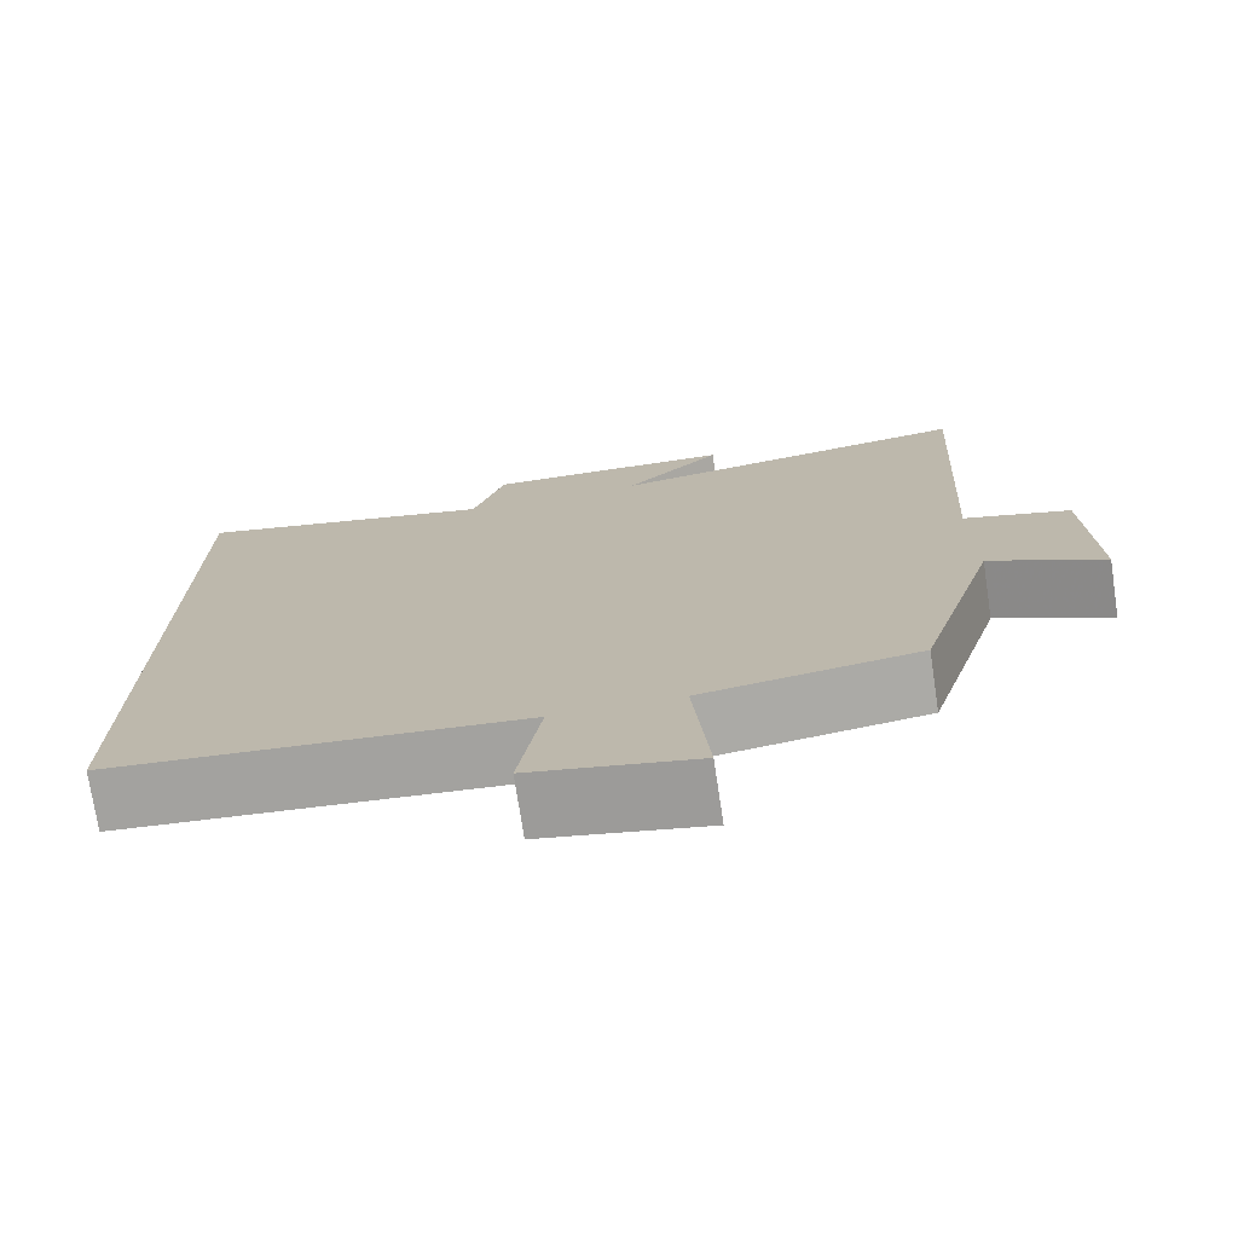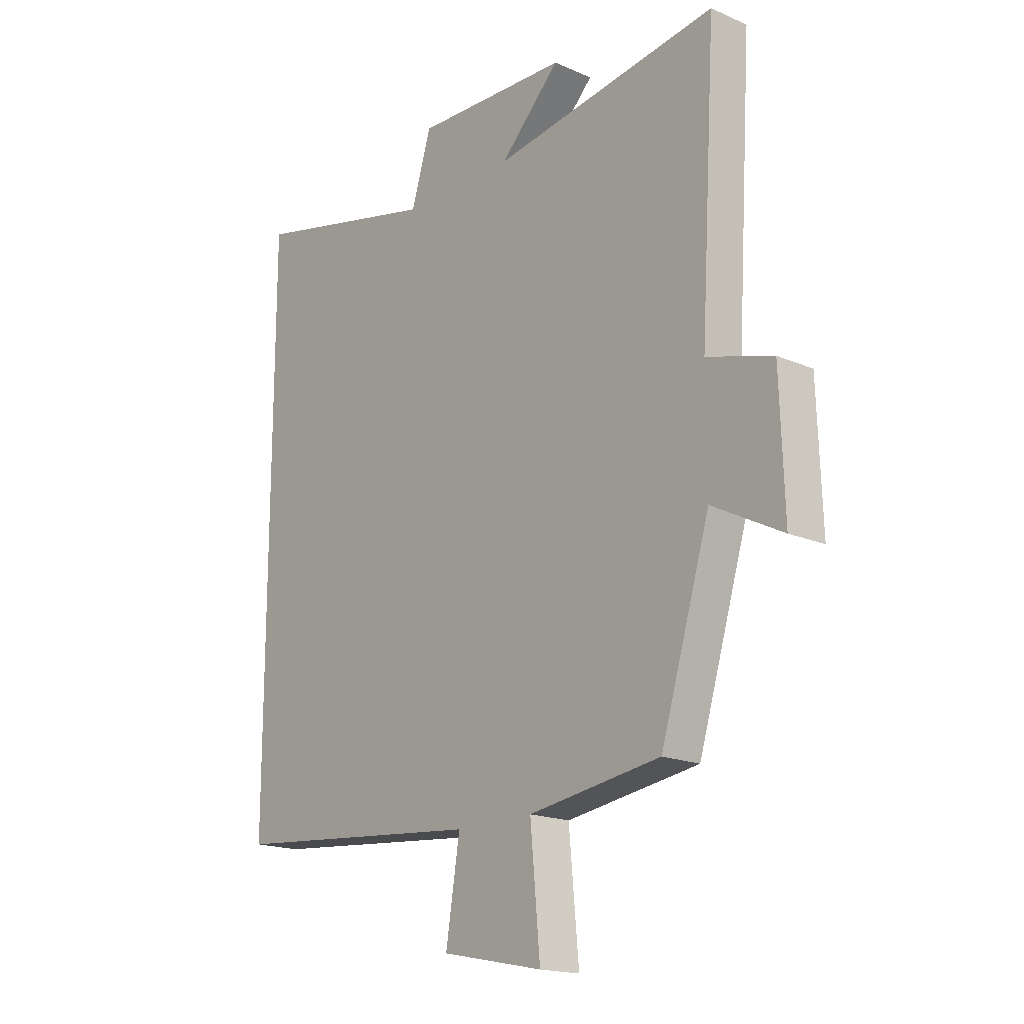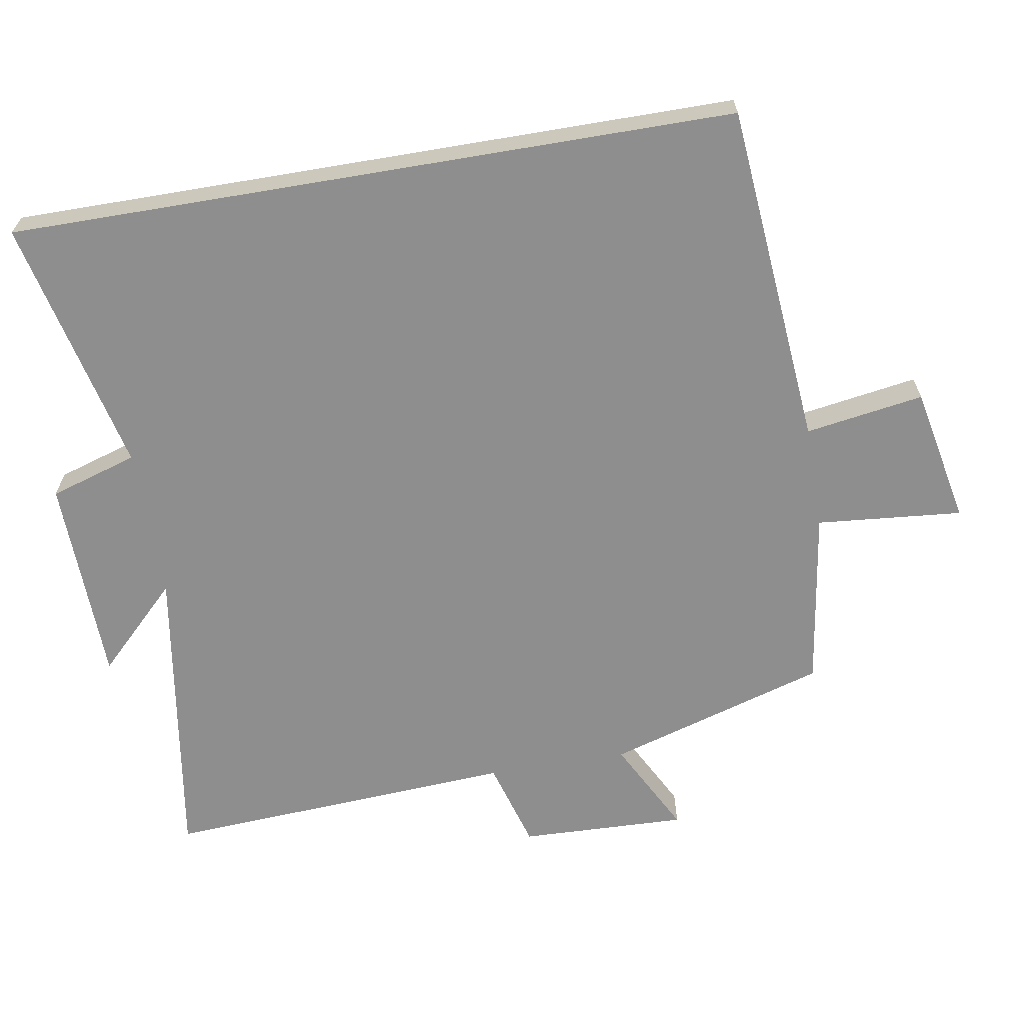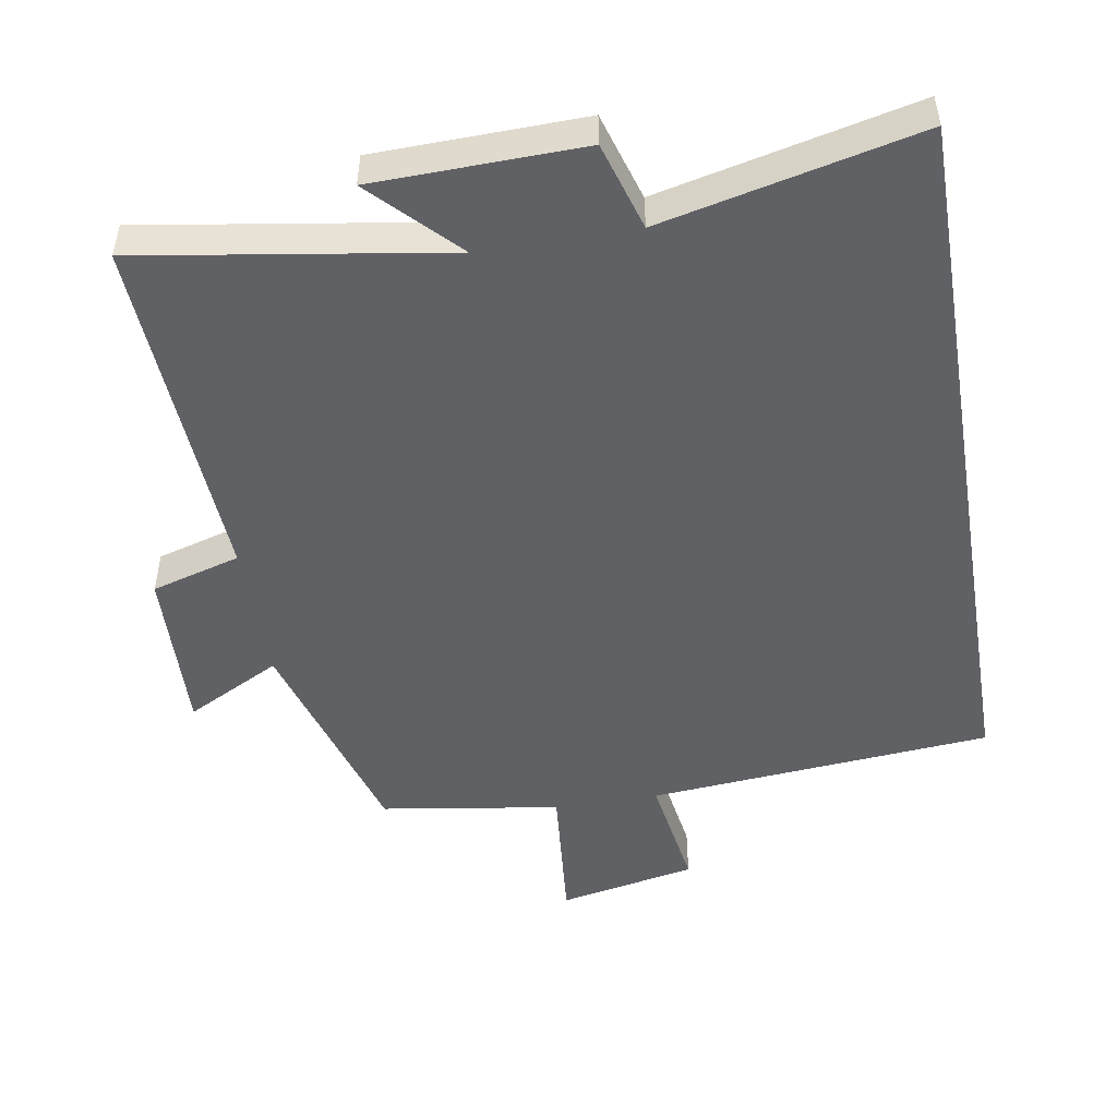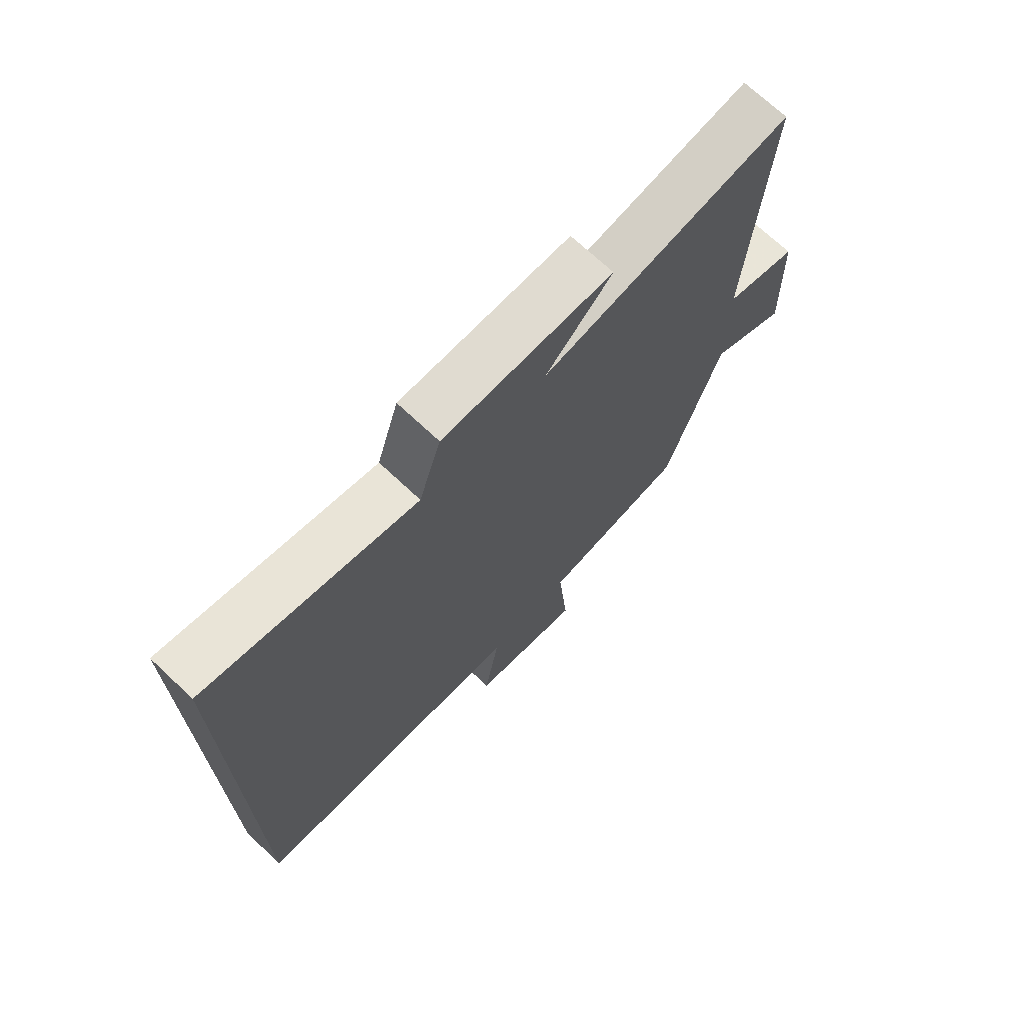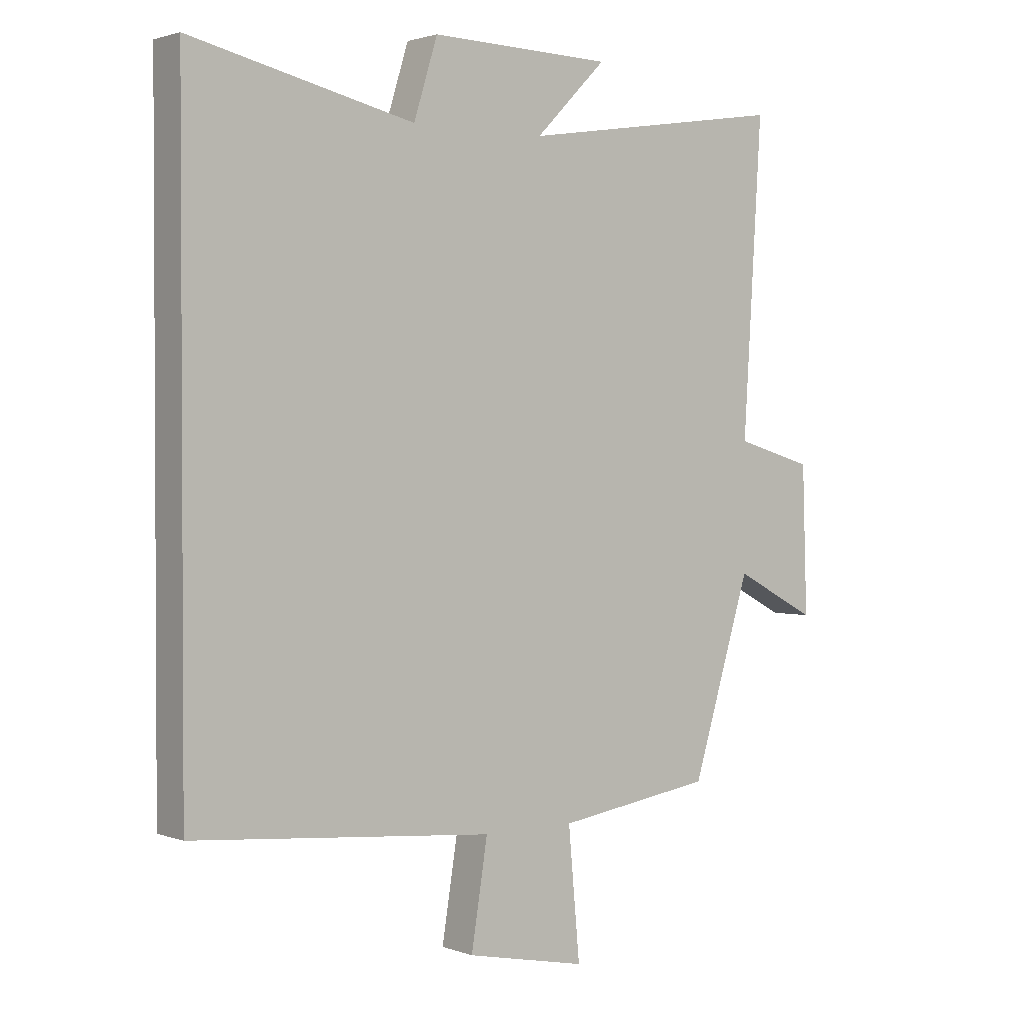
<metadata>
{"format":"obj","ext":"obj","renderer":"f3d","projection":"perspective","resolution":1024,"background":"white","views":[{"elev":-74.2,"azim":-171.4,"up":"+Z"},{"elev":-17.8,"azim":-130.6,"up":"+Z"},{"elev":-65.0,"azim":99.6,"up":"+Y"},{"elev":-49.5,"azim":9.4,"up":"+Y"},{"elev":71.2,"azim":133.2,"up":"+Z"},{"elev":1.7,"azim":141.9,"up":"+Z"}]}
</metadata>
<code>
v 0.5 0.07 0.585
v 0.5 0.07 -0.457
v 0.005 0.07 -0.5
v 0.032 0.07 -0.67
v -0.166 0.07 -0.71
v -0.147 0.07 -0.5
v -0.404 0.07 -0.461
v -0.5 0.07 -0.145
v -0.636 0.07 -0.216
v -0.628 0.07 0.024
v -0.5 0.07 0.061
v -0.531 0.07 0.568
v -0.091 0.07 0.5
v -0.208 0.07 0.618
v 0.092 0.07 0.626
v 0.131 0.07 0.5
v 0.5 0 0.585
v 0.5 0 -0.457
v 0.005 0 -0.5
v 0.032 0 -0.67
v -0.166 0 -0.71
v -0.147 0 -0.5
v -0.404 0 -0.461
v -0.5 0 -0.145
v -0.636 0 -0.216
v -0.628 0 0.024
v -0.5 0 0.061
v -0.531 0 0.568
v -0.091 0 0.5
v -0.208 0 0.618
v 0.092 0 0.626
v 0.131 0 0.5
f 13 14 15 16
f 11 12 13
f 11 13 16
f 8 9 10 11
f 6 7 8 11
f 6 11 16 1
f 3 4 5 6
f 1 2 3 6
f 32 31 30 29
f 29 28 27
f 32 29 27
f 27 26 25 24
f 27 24 23 22
f 17 32 27 22
f 22 21 20 19
f 22 19 18 17
f 1 17 18 2
f 2 18 19 3
f 3 19 20 4
f 4 20 21 5
f 5 21 22 6
f 6 22 23 7
f 7 23 24 8
f 8 24 25 9
f 9 25 26 10
f 10 26 27 11
f 11 27 28 12
f 12 28 29 13
f 13 29 30 14
f 14 30 31 15
f 15 31 32 16
f 16 32 17 1

</code>
